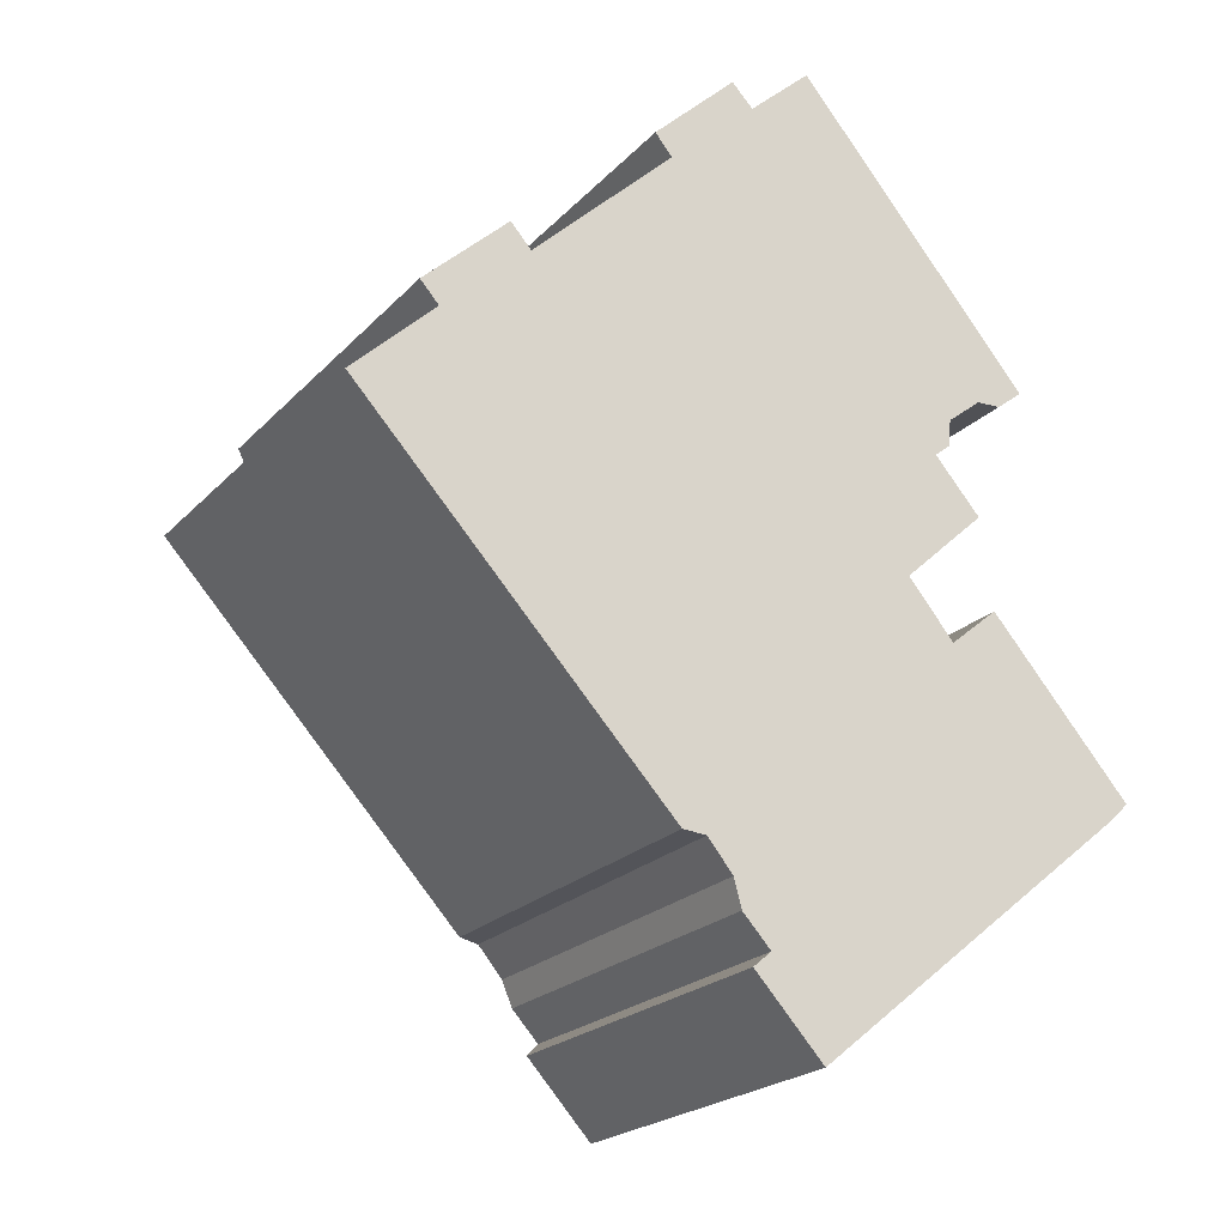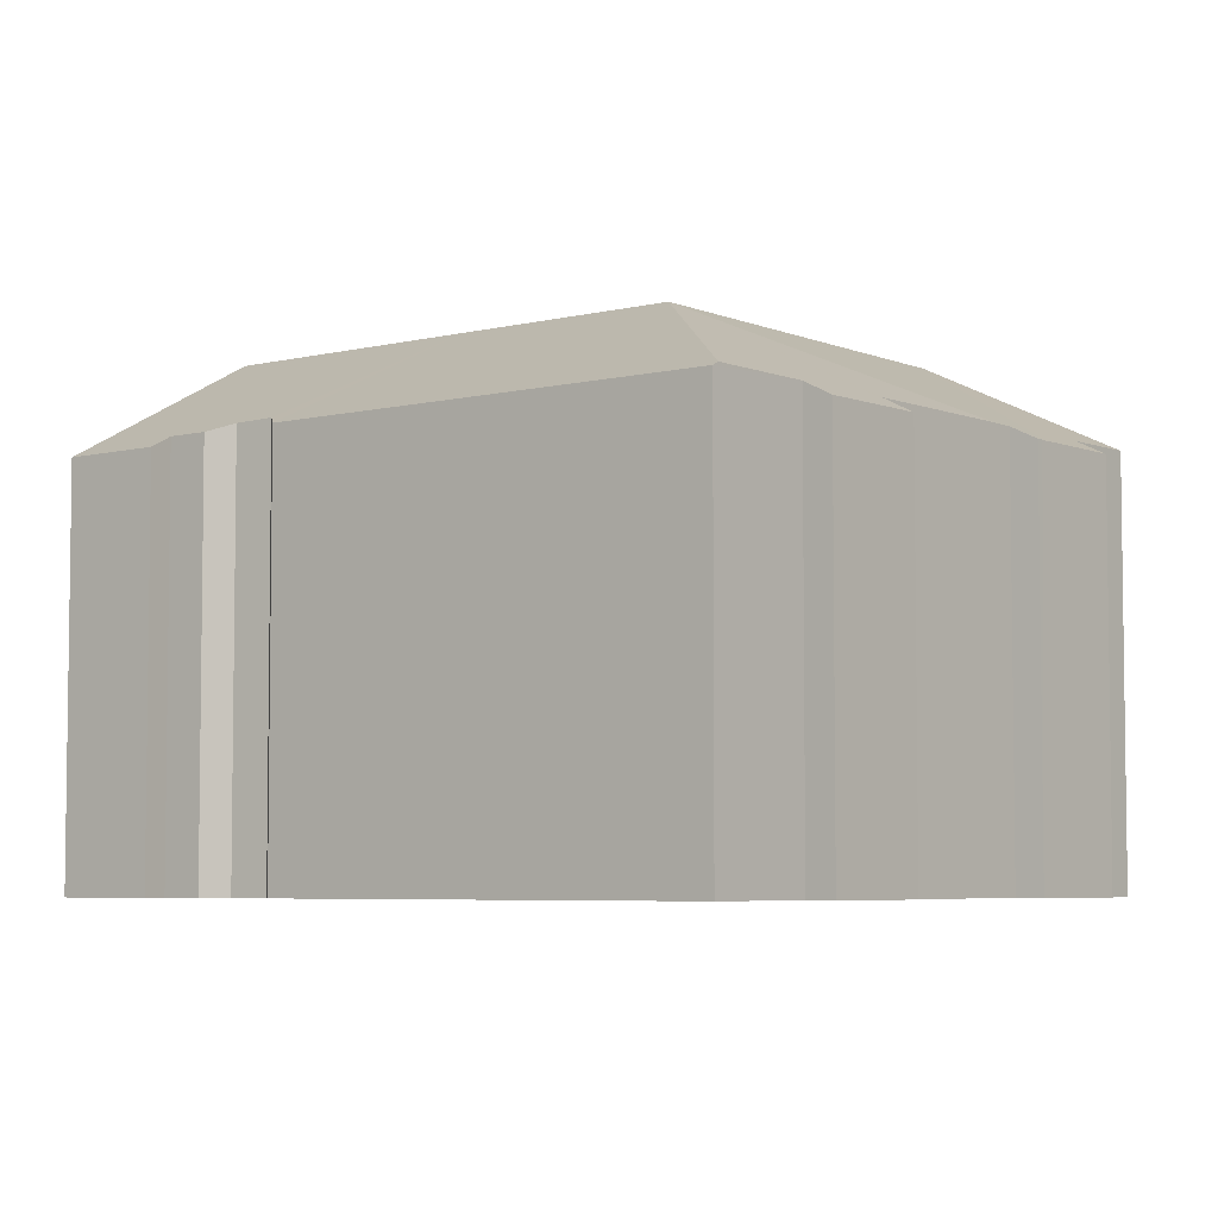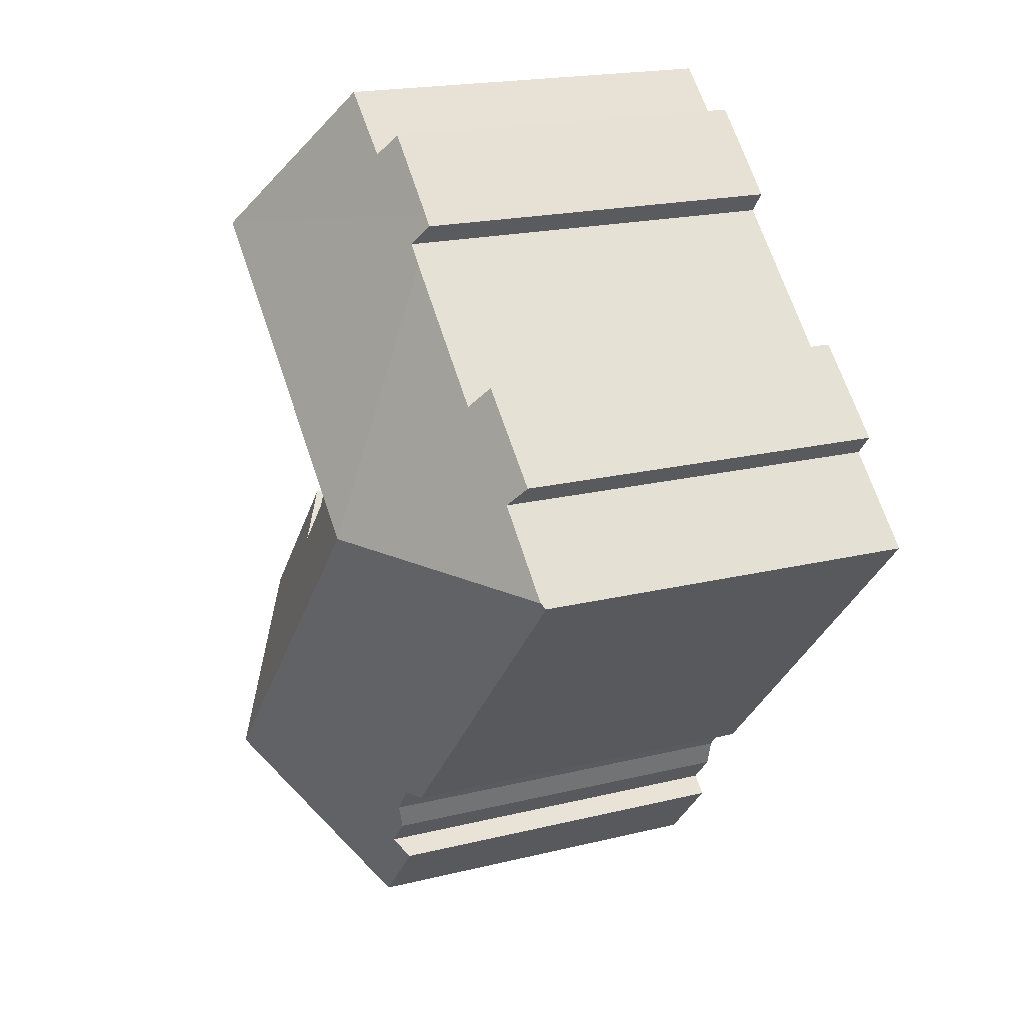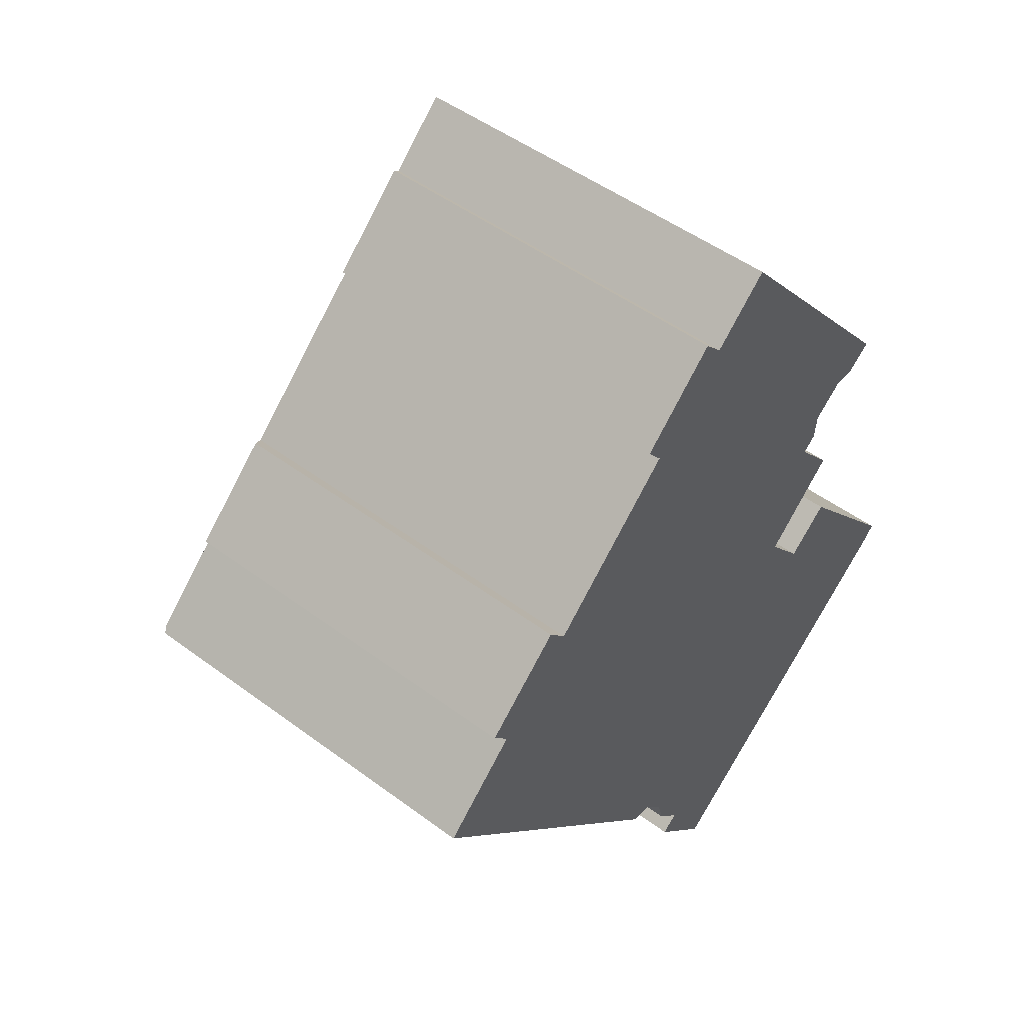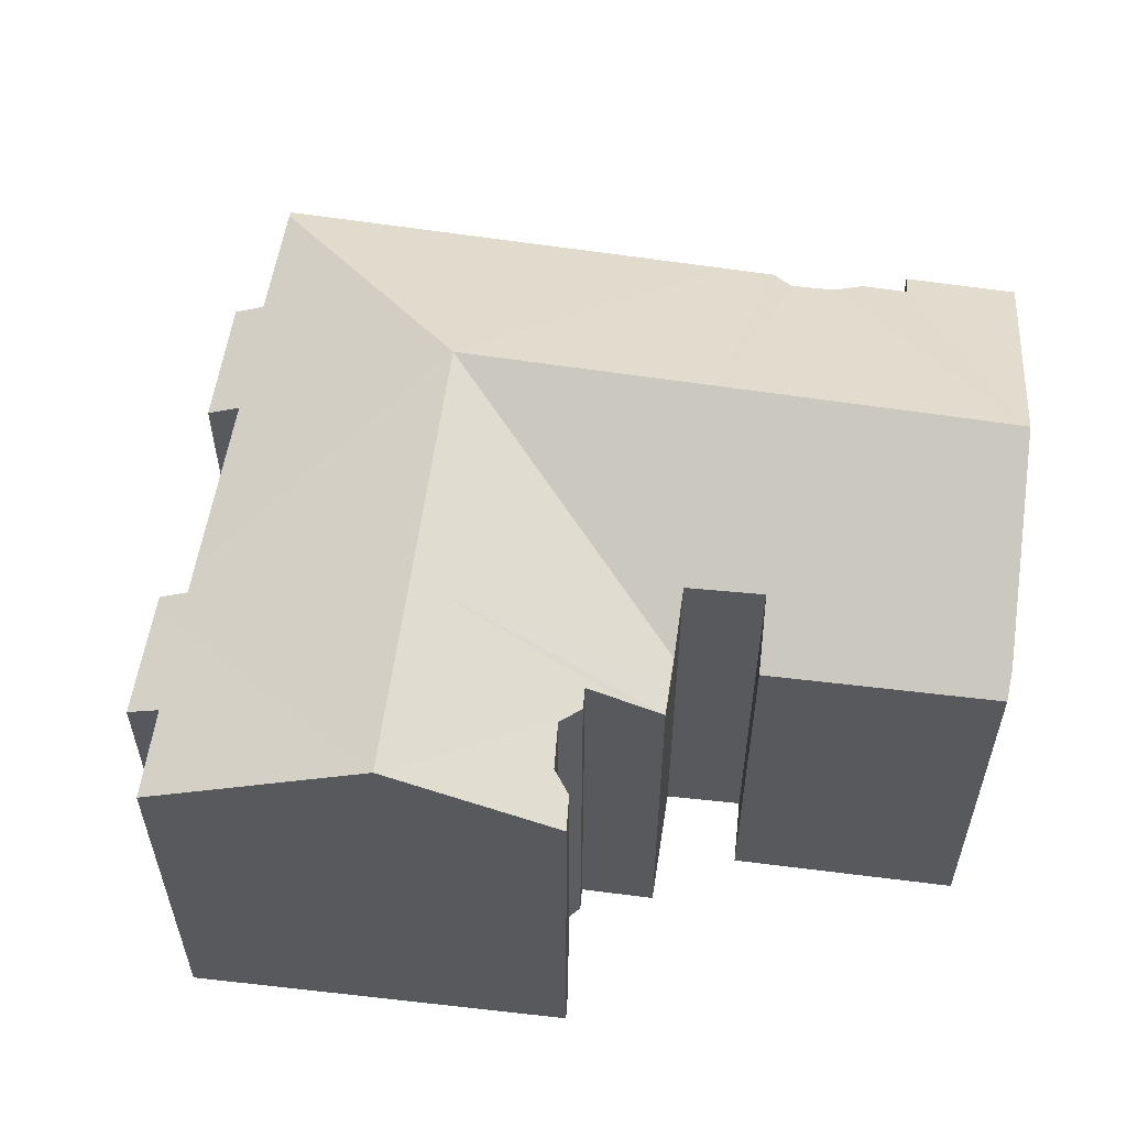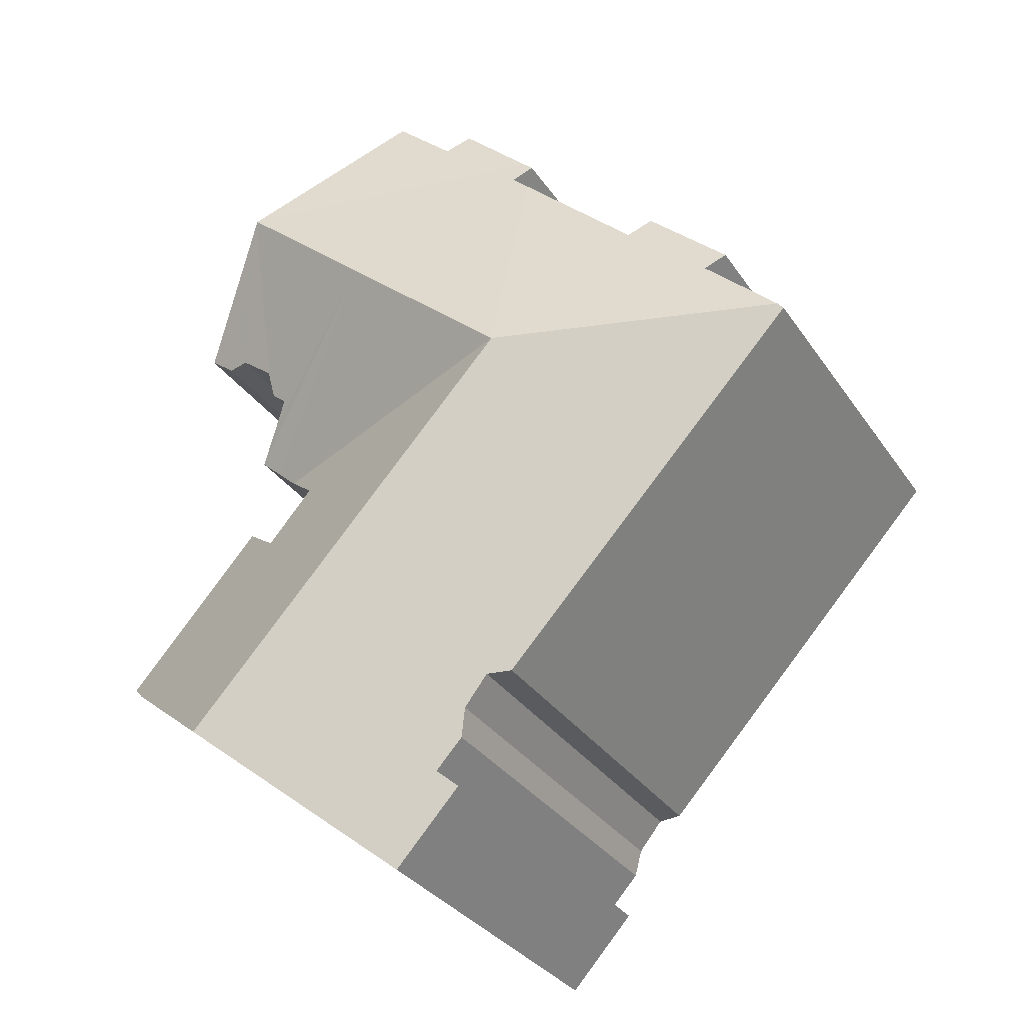
<metadata>
{"format":"obj","ext":"obj","renderer":"f3d","projection":"perspective","resolution":1024,"background":"white","views":[{"elev":-21.5,"azim":-30.0,"up":"+Z"},{"elev":-5.2,"azim":-94.1,"up":"+Y"},{"elev":19.3,"azim":-114.9,"up":"+Z"},{"elev":49.3,"azim":-50.5,"up":"+Z"},{"elev":59.8,"azim":56.4,"up":"+Y"},{"elev":-31.8,"azim":-151.7,"up":"+Z"}]}
</metadata>
<code>
v  9.074 11.65 9.548
v  11.91 12.08 10.98
v  17.66 14.95 8.05
v  13.77 12.11 12.66
v  11.28 11.65 11.64
v  8.735 12.06 8.127
v  9.293 12.05 8.656
v  8.479 15.01 -0.201
v  13.62 15.01 4.32
v  17.74 15.01 7.957
v  8.942 11.66 9.423
v  8.784 11.66 9.274
v  17.82 14.94 7.854
v  18.2 12.93 2.638
v  17.69 12.78 1.787
v  18.31 12.32 1.071
v  18.15 12.77 2.16
v  20.75 12.81 4.391
v  19.97 12.82 3.792
v  19.25 13.02 3.762
v  18.23 13.04 2.965
v  18.78 13.03 3.39
v  19.05 11.79 0.219
v  18.41 11.77 -0.364
v  18.14 11.77 -0.614
v  17.81 11.76 -0.911
v  23.05 12.18 -7.83
v  23.48 11.79 -7.175
v  23.59 11.79 -7.302
v  21.6 11.75 -5.008
v  18.7 15.01 -11.35
v  19.41 11.71 -2.484
v  17.97 12.65 -3.669
v  13.15 15.01 -5.3
v  16.82 12.61 -2.297
v  16.59 12.6 -2.022
v  11.4 11.59 -13.36
v  11.94 11.95 -12.89
v  11.93 11.59 -13.94
v  0.15 12.01 0.144
v  0 11.91 7.292e-16
v  8.467 11.94 -9.135
v  9.413 11.95 -10.16
v  10.13 12.19 -10.21
v  10.88 12.16 -11.14
v  11.1 11.95 -11.98
v  13.45 11.59 -15.6
v  4.438 11.61 5.315
v  2.464 12 2.357
v  1.915 11.59 2.975
v  5.048 12.06 4.633
v  8.784 -5.679e-16 9.274
v  11.28 -7.127e-16 11.64
v  9.074 -5.846e-16 9.548
v  8.942 -5.77e-16 9.423
v  13.77 -7.75e-16 12.66
v  11.91 -6.723e-16 10.98
v  17.97 2.247e-16 -3.669
v  19.41 1.521e-16 -2.484
v  11.94 7.896e-16 -12.89
v  11.4 8.178e-16 -13.36
v  2.464 -1.443e-16 2.357
v  0 0 0
v  0.15 -8.817e-18 0.144
v  4.438 -3.254e-16 5.315
v  1.915 -1.822e-16 2.975
v  5.048 -2.837e-16 4.633
v  9.293 -5.3e-16 8.656
v  8.735 -4.976e-16 8.127
v  17.66 -4.929e-16 8.05
v  20.75 -2.689e-16 4.391
v  17.82 -4.809e-16 7.854
v  17.74 -4.872e-16 7.957
v  17.69 -1.094e-16 1.787
v  19.05 -1.341e-17 0.219
v  18.31 -6.558e-17 1.071
v  16.59 1.238e-16 -2.022
v  16.82 1.407e-16 -2.297
v  23.59 4.471e-16 -7.302
v  21.6 3.067e-16 -5.008
v  23.48 4.393e-16 -7.175
v  19.97 -2.322e-16 3.792
v  19.25 -2.304e-16 3.762
v  18.23 -1.816e-16 2.965
v  18.78 -2.076e-16 3.39
v  18.15 -1.323e-16 2.16
v  17.81 5.578e-17 -0.911
v  18.41 2.229e-17 -0.364
v  18.14 3.76e-17 -0.614
v  23.05 4.794e-16 -7.83
v  13.45 9.553e-16 -15.6
v  18.7 6.95e-16 -11.35
v  10.13 6.255e-16 -10.21
v  9.413 6.219e-16 -10.16
v  18.2 -1.615e-16 2.638
v  11.93 8.533e-16 -13.94
v  11.1 7.336e-16 -11.98
v  10.88 6.822e-16 -11.14
v  8.467 5.594e-16 -9.135
g defaultobject
f 1 2 3
f 4 3 2
f 5 2 1
f 6 7 8
f 9 3 10
f 3 9 1
f 1 9 7
f 7 9 8
f 1 7 11
f 11 7 12
f 10 13 9
f 14 9 13
f 15 9 14
f 16 9 15
f 17 15 14
f 18 19 13
f 20 13 19
f 21 13 20
f 14 13 21
f 22 21 20
f 9 16 23
f 24 9 23
f 9 24 25
f 9 25 8
f 8 25 26
f 27 28 29
f 28 27 30
f 30 27 31
f 30 31 32
f 32 31 33
f 33 31 34
f 33 34 35
f 35 34 36
f 36 8 26
f 8 36 34
f 37 38 39
f 40 8 41
f 42 41 8
f 34 42 8
f 43 42 34
f 44 43 34
f 31 44 34
f 45 44 31
f 46 45 31
f 38 46 31
f 39 38 31
f 47 39 31
f 48 49 50
f 49 8 40
f 8 49 48
f 8 48 51
f 8 51 6
f 52 11 12
f 11 52 1
f 1 52 5
f 5 52 53
f 53 52 54
f 54 52 55
f 2 56 4
f 56 2 57
f 58 32 33
f 32 58 59
f 37 60 38
f 60 37 61
f 41 49 40
f 49 41 62
f 62 41 63
f 62 63 64
f 50 65 48
f 65 50 66
f 67 6 51
f 6 67 7
f 7 67 68
f 68 67 69
f 5 57 2
f 57 5 53
f 56 3 4
f 3 56 10
f 10 56 13
f 13 56 18
f 18 56 70
f 18 70 71
f 71 70 72
f 72 70 73
f 74 16 15
f 16 74 23
f 23 74 75
f 75 74 76
f 77 35 36
f 35 77 33
f 33 77 58
f 58 77 78
f 59 30 32
f 30 59 28
f 28 59 29
f 29 59 79
f 79 59 80
f 79 80 81
f 48 67 51
f 67 48 65
f 18 82 19
f 82 18 71
f 19 83 20
f 83 19 82
f 83 22 20
f 22 83 21
f 21 83 84
f 84 83 85
f 17 74 15
f 74 17 86
f 75 24 23
f 24 75 25
f 25 75 26
f 26 77 36
f 77 26 87
f 87 26 75
f 87 75 88
f 87 88 89
f 29 90 27
f 90 29 79
f 27 47 31
f 47 27 90
f 47 90 91
f 91 90 92
f 93 43 44
f 43 93 94
f 84 14 21
f 14 84 17
f 17 84 86
f 86 84 95
f 91 39 47
f 39 91 37
f 37 91 61
f 61 91 96
f 60 46 38
f 46 60 97
f 45 93 44
f 93 45 98
f 94 42 43
f 42 94 41
f 41 94 63
f 63 94 99
f 62 50 49
f 50 62 66
f 68 12 7
f 12 68 52
f 46 98 45
f 98 46 97
f 59 58 80
f 92 96 91
f 96 92 61
f 61 92 60
f 60 92 97
f 97 92 98
f 98 92 90
f 98 90 93
f 93 90 94
f 94 90 99
f 99 90 63
f 63 90 79
f 63 79 81
f 63 81 80
f 63 80 58
f 63 58 78
f 63 78 77
f 63 77 87
f 63 87 89
f 63 89 88
f 63 88 75
f 63 75 76
f 63 76 64
f 64 76 62
f 62 76 74
f 62 74 86
f 62 86 95
f 62 95 84
f 62 84 66
f 66 84 85
f 66 85 83
f 66 83 67
f 66 67 65
f 67 83 82
f 67 82 71
f 72 67 71
f 67 72 69
f 69 72 70
f 69 70 57
f 57 70 56
f 69 57 68
f 68 57 52
f 52 57 55
f 55 57 54
f 53 54 57

</code>
